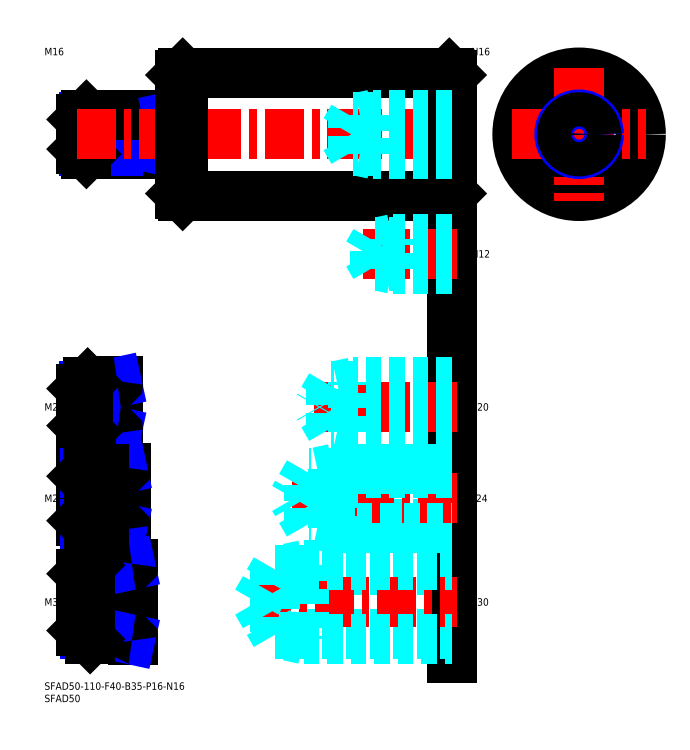
<metadata>
{"format":"dxf","ext":"dxf","renderer":"ezdxf+matplotlib","layout":"modelspace","background":"white","min_lineweight":24,"dpi":150}
</metadata>
<code>
0
SECTION
2
ENTITIES
0
INSERT
8
MSM_CONTINUOUS
2
*U10
10
0
20
0
30
0
0
INSERT
8
MSM_CONTINUOUS
2
*U11
10
0
20
0
30
0
0
INSERT
8
MSM_CONTINUOUS
2
*U12
10
0
20
0
30
0
0
LINE
8
MSM_CENTER
10
38
20
32.5
30
0
11
13
21
32.5
31
0
0
INSERT
8
MSM_CONTINUOUS
2
*U13
10
0
20
0
30
0
0
LINE
8
MSM_CENTER
10
13
20
74.5
30
0
11
35
21
74.5
31
0
0
INSERT
8
MSM_CONTINUOUS
2
*U14
10
0
20
0
30
0
0
LINE
8
MSM_CENTER
10
13
20
111.5
30
0
11
32
21
111.5
31
0
0
LINE
8
MSM_CONTINUOUS
10
54.5
20
214
30
0
11
17
21
214
31
0
0
LINE
8
MSM_NARROW
10
50
20
215.1
30
0
11
15.92
21
215.1
31
0
0
LINE
8
MSM_NARROW
10
50
20
228.9
30
0
11
15.92
21
228.9
31
0
0
LINE
8
MSM_CONTINUOUS
10
54.5
20
230
30
0
11
17
21
230
31
0
0
LINE
8
MSM_CONTINUOUS
10
15
20
216
30
0
11
15
21
228
31
0
0
LINE
8
MSM_NARROW
10
23
20
120.1
30
0
11
16.15
21
120.1
31
0
0
LINE
8
MSM_NARROW
10
23
20
102.9
30
0
11
16.15
21
102.9
31
0
0
LINE
8
MSM_CONTINUOUS
10
29.5
20
101.5
30
0
11
17.5
21
101.5
31
0
0
LINE
8
MSM_CONTINUOUS
10
29.5
20
121.5
30
0
11
17.5
21
121.5
31
0
0
LINE
8
MSM_CONTINUOUS
10
15
20
104
30
0
11
15
21
119
31
0
0
LINE
8
MSM_CONTINUOUS
10
32.5
20
86.5
30
0
11
18
21
86.5
31
0
0
LINE
8
MSM_CONTINUOUS
10
32.5
20
62.5
30
0
11
18
21
62.5
31
0
0
LINE
8
MSM_CONTINUOUS
10
15
20
65.5
30
0
11
15
21
83.5
31
0
0
LINE
8
MSM_NARROW
10
24
20
84.88
30
0
11
16.38
21
84.88
31
0
0
LINE
8
MSM_NARROW
10
24
20
64.12
30
0
11
16.38
21
64.12
31
0
0
LINE
8
MSM_NARROW
10
16.61
20
45.61
30
0
11
26
21
45.61
31
0
0
LINE
8
MSM_NARROW
10
16.61
20
19.39
30
0
11
26
21
19.39
31
0
0
LINE
8
MSM_CONTINUOUS
10
18.5
20
17.5
30
0
11
35.5
21
17.5
31
0
0
LINE
8
MSM_CONTINUOUS
10
15
20
44
30
0
11
15
21
21
31
0
0
LINE
8
MSM_CONTINUOUS
10
18.5
20
47.5
30
0
11
35.5
21
47.5
31
0
0
LINE
8
MSM_CONTINUOUS
10
30
20
122
30
0
11
30
21
101
31
0
0
LINE
8
MSM_CONTINUOUS
10
33
20
87
30
0
11
33
21
62
31
0
0
LINE
8
MSM_CONTINUOUS
10
36
20
48
30
0
11
36
21
17
31
0
0
LINE
8
MSM_CONTINUOUS
10
50
20
230
30
0
11
50
21
214
31
0
0
LINE
8
MSM_CONTINUOUS
10
23
20
121.5
30
0
11
23
21
101.5
31
0
0
LINE
8
MSM_CONTINUOUS
10
26
20
47.5
30
0
11
26
21
17.5
31
0
0
LINE
8
MSM_NARROW
10
50
20
228.9
30
0
11
55
21
230
31
0
0
LINE
8
MSM_NARROW
10
50
20
215.1
30
0
11
55
21
214
31
0
0
LINE
8
MSM_NARROW
10
23
20
120.1
30
0
11
29.25
21
121.5
31
0
0
LINE
8
MSM_NARROW
10
23
20
102.9
30
0
11
29.25
21
101.5
31
0
0
LINE
8
MSM_NARROW
10
24
20
84.88
30
0
11
31.5
21
86.5
31
0
0
LINE
8
MSM_NARROW
10
24
20
64.12
30
0
11
31.5
21
62.5
31
0
0
LINE
8
MSM_NARROW
10
26
20
45.61
30
0
11
34.75
21
47.5
31
0
0
LINE
8
MSM_NARROW
10
26
20
19.39
30
0
11
34.75
21
17.5
31
0
0
LINE
8
MSM_CONTINUOUS
10
17
20
230
30
0
11
15
21
228
31
0
0
LINE
8
MSM_CONTINUOUS
10
17
20
214
30
0
11
15
21
216
31
0
0
LINE
8
MSM_CONTINUOUS
10
17
20
214
30
0
11
17
21
230
31
0
0
LINE
8
MSM_CONTINUOUS
10
17.5
20
121.5
30
0
11
15
21
119
31
0
0
LINE
8
MSM_CONTINUOUS
10
17.5
20
101.5
30
0
11
15
21
104
31
0
0
LINE
8
MSM_CONTINUOUS
10
17.5
20
121.5
30
0
11
17.5
21
101.5
31
0
0
LINE
8
MSM_CONTINUOUS
10
18
20
86.5
30
0
11
15
21
83.5
31
0
0
LINE
8
MSM_CONTINUOUS
10
18
20
62.5
30
0
11
15
21
65.5
31
0
0
LINE
8
MSM_CONTINUOUS
10
18
20
62.5
30
0
11
18
21
86.5
31
0
0
LINE
8
MSM_CONTINUOUS
10
18.5
20
47.5
30
0
11
15
21
44
31
0
0
LINE
8
MSM_CONTINUOUS
10
18.5
20
17.5
30
0
11
15
21
21
31
0
0
LINE
8
MSM_CONTINUOUS
10
18.5
20
17.5
30
0
11
18.5
21
47.5
31
0
0
LINE
8
MSM_CONTINUOUS
10
24
20
86.5
30
0
11
24
21
62.5
31
0
0
ARC
8
MSM_CONTINUOUS
10
54.5
20
213.5
30
0
40
0.5
50
0
51
90
0
ARC
8
MSM_CONTINUOUS
10
54.5
20
230.5
30
0
40
0.5
50
270
51
0
0
ARC
8
MSM_CONTINUOUS
10
29.5
20
101
30
0
40
0.5
50
0
51
90
0
ARC
8
MSM_CONTINUOUS
10
29.5
20
122
30
0
40
0.5
50
270
51
0
0
ARC
8
MSM_CONTINUOUS
10
32.5
20
87
30
0
40
0.5
50
270
51
0
0
ARC
8
MSM_CONTINUOUS
10
32.5
20
62
30
0
40
0.5
50
0
51
90
0
ARC
8
MSM_CONTINUOUS
10
35.5
20
48
30
0
40
0.5
50
270
51
0
0
ARC
8
MSM_CONTINUOUS
10
35.5
20
17
30
0
40
0.5
50
0
51
90
0
LINE
8
MSM_CONTINUOUS
10
56
20
247
30
0
11
164
21
247
31
0
0
LINE
8
MSM_CONTINUOUS
10
56
20
197
30
0
11
164
21
197
31
0
0
LINE
8
MSM_CENTER
10
13
20
222
30
0
11
167
21
222
31
0
0
LINE
8
MSM_CONTINUOUS
10
55
20
246
30
0
11
55
21
198
31
0
0
LINE
8
MSM_CONTINUOUS
10
56
20
247
30
0
11
56
21
197
31
0
0
LINE
8
MSM_CONTINUOUS
10
55
20
198
30
0
11
56
21
197
31
0
0
LINE
8
MSM_CONTINUOUS
10
55
20
246
30
0
11
56
21
247
31
0
0
CIRCLE
8
MSM_CONTINUOUS
10
216.6
20
222
30
0
40
25
0
LINE
8
MSM_CENTER
10
189.6
20
222
30
0
11
243.6
21
222
31
0
0
LINE
8
MSM_CONTINUOUS
10
165
20
246
30
0
11
165
21
198
31
0
0
LINE
8
MSM_CONTINUOUS
10
164
20
247
30
0
11
164
21
197
31
0
0
LINE
8
MSM_CONTINUOUS
10
165
20
198
30
0
11
164
21
197
31
0
0
LINE
8
MSM_CONTINUOUS
10
164
20
247
30
0
11
165
21
246
31
0
0
LINE
8
MSM_CENTER
10
216.6
20
249
30
0
11
216.6
21
195
31
0
0
INSERT
8
MSM_CONTINUOUS
2
*U15
10
0
20
0
30
0
0
LINE
8
MSM_CONTINUOUS
10
165
20
187
30
0
11
165
21
10
31
0
0
INSERT
8
MSM_CONTINUOUS
2
*U16
10
0
20
0
30
0
0
LINE
8
MSM_DASHED
10
93.57
20
19.39
30
0
11
165
21
19.39
31
0
0
LINE
8
MSM_DASHED
10
93.57
20
45.61
30
0
11
165
21
45.61
31
0
0
LINE
8
MSM_CENTER
10
84
20
32.5
30
0
11
167
21
32.5
31
0
0
LINE
8
MSM_DASHED
10
105
20
47.5
30
0
11
165
21
47.5
31
0
0
LINE
8
MSM_DASHED
10
105
20
17.5
30
0
11
165
21
17.5
31
0
0
LINE
8
MSM_DASHED
10
105
20
47.5
30
0
11
105
21
17.5
31
0
0
LINE
8
MSM_DASHED
10
93.57
20
45.61
30
0
11
93.57
21
19.39
31
0
0
LINE
8
MSM_DASHED
10
86
20
32.5
30
0
11
93.57
21
45.61
31
0
0
LINE
8
MSM_DASHED
10
86
20
32.5
30
0
11
93.57
21
19.39
31
0
0
LINE
8
MSM_DASHED
10
105
20
47.5
30
0
11
96.25
21
45.61
31
0
0
LINE
8
MSM_DASHED
10
105
20
17.5
30
0
11
96.25
21
19.39
31
0
0
INSERT
8
MSM_CONTINUOUS
2
*U17
10
0
20
0
30
0
0
LINE
8
MSM_DASHED
10
165
20
64.12
30
0
11
107
21
64.12
31
0
0
LINE
8
MSM_CENTER
10
167
20
74.5
30
0
11
99
21
74.5
31
0
0
LINE
8
MSM_DASHED
10
107
20
64.12
30
0
11
107
21
84.88
31
0
0
LINE
8
MSM_DASHED
10
117
20
62.5
30
0
11
109.5
21
64.12
31
0
0
LINE
8
MSM_DASHED
10
165
20
84.88
30
0
11
107
21
84.88
31
0
0
LINE
8
MSM_DASHED
10
117
20
86.5
30
0
11
165
21
86.5
31
0
0
LINE
8
MSM_DASHED
10
117
20
62.5
30
0
11
165
21
62.5
31
0
0
LINE
8
MSM_DASHED
10
117
20
86.5
30
0
11
109.5
21
84.88
31
0
0
LINE
8
MSM_DASHED
10
117
20
86.5
30
0
11
117
21
62.5
31
0
0
LINE
8
MSM_DASHED
10
107
20
84.88
30
0
11
101
21
74.5
31
0
0
LINE
8
MSM_DASHED
10
107
20
64.12
30
0
11
101
21
74.5
31
0
0
INSERT
8
MSM_CONTINUOUS
2
*U18
10
0
20
0
30
0
0
LINE
8
MSM_CENTER
10
167
20
111.5
30
0
11
109
21
111.5
31
0
0
LINE
8
MSM_DASHED
10
165
20
120.1
30
0
11
116
21
120.1
31
0
0
LINE
8
MSM_DASHED
10
165
20
102.9
30
0
11
116
21
102.9
31
0
0
LINE
8
MSM_DASHED
10
165
20
101.5
30
0
11
125
21
101.5
31
0
0
LINE
8
MSM_DASHED
10
165
20
121.5
30
0
11
125
21
121.5
31
0
0
LINE
8
MSM_DASHED
10
116
20
120.1
30
0
11
111
21
111.5
31
0
0
LINE
8
MSM_DASHED
10
116
20
102.9
30
0
11
111
21
111.5
31
0
0
LINE
8
MSM_DASHED
10
125
20
101.5
30
0
11
125
21
121.5
31
0
0
LINE
8
MSM_DASHED
10
116
20
102.9
30
0
11
116
21
120.1
31
0
0
LINE
8
MSM_DASHED
10
125
20
101.5
30
0
11
118.7
21
102.9
31
0
0
LINE
8
MSM_DASHED
10
125
20
121.5
30
0
11
118.7
21
120.1
31
0
0
LINE
8
MSM_DASHED
10
125
20
215.1
30
0
11
121
21
222
31
0
0
LINE
8
MSM_DASHED
10
165
20
214
30
0
11
133
21
214
31
0
0
LINE
8
MSM_DASHED
10
165
20
215.1
30
0
11
125
21
215.1
31
0
0
LINE
8
MSM_DASHED
10
133
20
214
30
0
11
133
21
230
31
0
0
LINE
8
MSM_DASHED
10
125
20
215.1
30
0
11
125
21
228.9
31
0
0
LINE
8
MSM_DASHED
10
133
20
214
30
0
11
128
21
215.1
31
0
0
LINE
8
MSM_DASHED
10
125
20
228.9
30
0
11
121
21
222
31
0
0
LINE
8
MSM_DASHED
10
165
20
228.9
30
0
11
125
21
228.9
31
0
0
LINE
8
MSM_DASHED
10
165
20
230
30
0
11
133
21
230
31
0
0
LINE
8
MSM_DASHED
10
133
20
230
30
0
11
128
21
228.9
31
0
0
LINE
8
MSM_CENTER
10
167
20
173.5
30
0
11
129
21
173.5
31
0
0
LINE
8
MSM_DASHED
10
133.9
20
168.4
30
0
11
133.9
21
178.6
31
0
0
LINE
8
MSM_DASHED
10
133.9
20
178.6
30
0
11
131
21
173.5
31
0
0
LINE
8
MSM_DASHED
10
141
20
167.5
30
0
11
141
21
179.5
31
0
0
LINE
8
MSM_DASHED
10
165
20
168.4
30
0
11
133.9
21
168.4
31
0
0
LINE
8
MSM_DASHED
10
165
20
167.5
30
0
11
141
21
167.5
31
0
0
LINE
8
MSM_DASHED
10
141
20
167.5
30
0
11
136.6
21
168.4
31
0
0
LINE
8
MSM_DASHED
10
133.9
20
168.4
30
0
11
131
21
173.5
31
0
0
LINE
8
MSM_DASHED
10
165
20
179.5
30
0
11
141
21
179.5
31
0
0
LINE
8
MSM_DASHED
10
165
20
178.6
30
0
11
133.9
21
178.6
31
0
0
LINE
8
MSM_DASHED
10
141
20
179.5
30
0
11
136.6
21
178.6
31
0
0
INSERT
8
MSM_CONTINUOUS
2
*U19
10
0
20
0
30
0
0
CIRCLE
8
MSM_NARROW
10
216.6
20
222
30
0
40
8
0
CIRCLE
8
MSM_CONTINUOUS
10
216.6
20
222
30
0
40
6.918
0
INSERT
8
MSM_CONTINUOUS
2
*U20
10
0
20
0
30
0
0
ENDSEC
0
EOF

</code>
